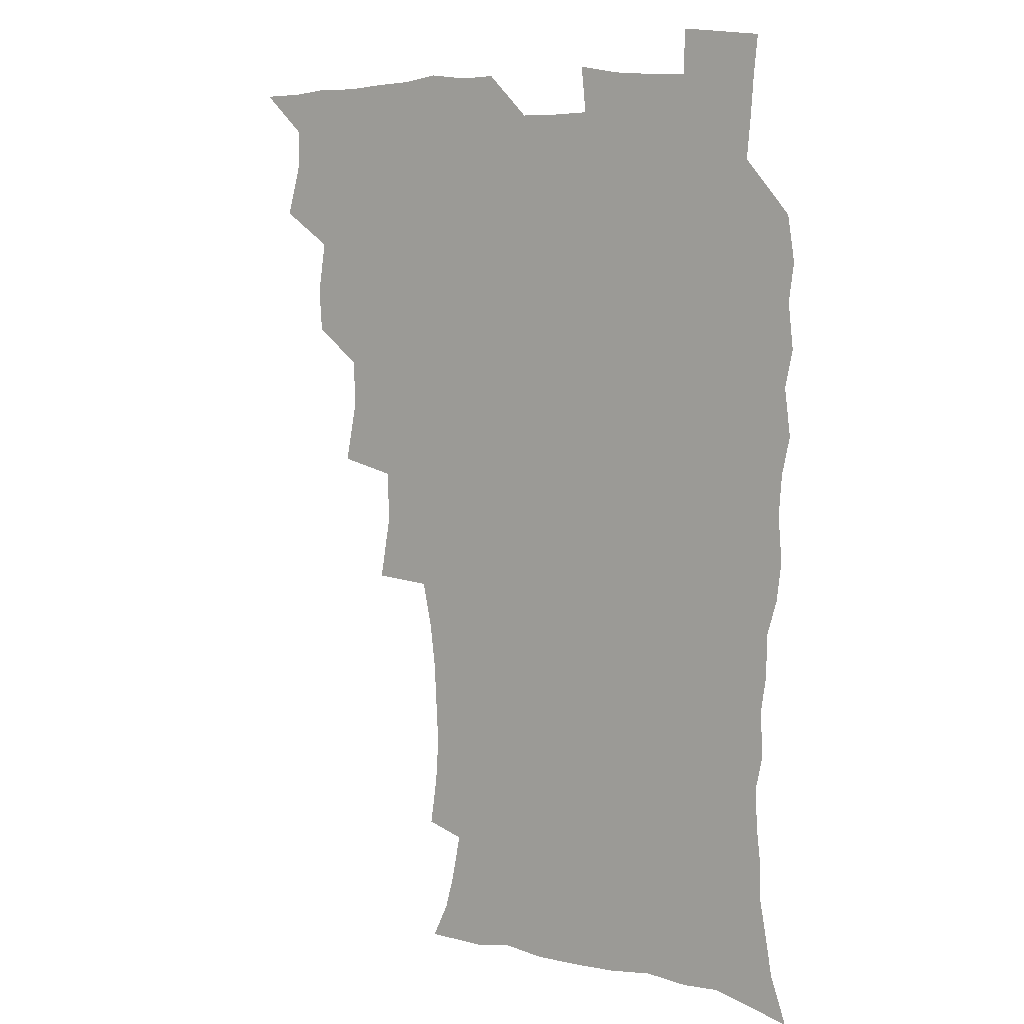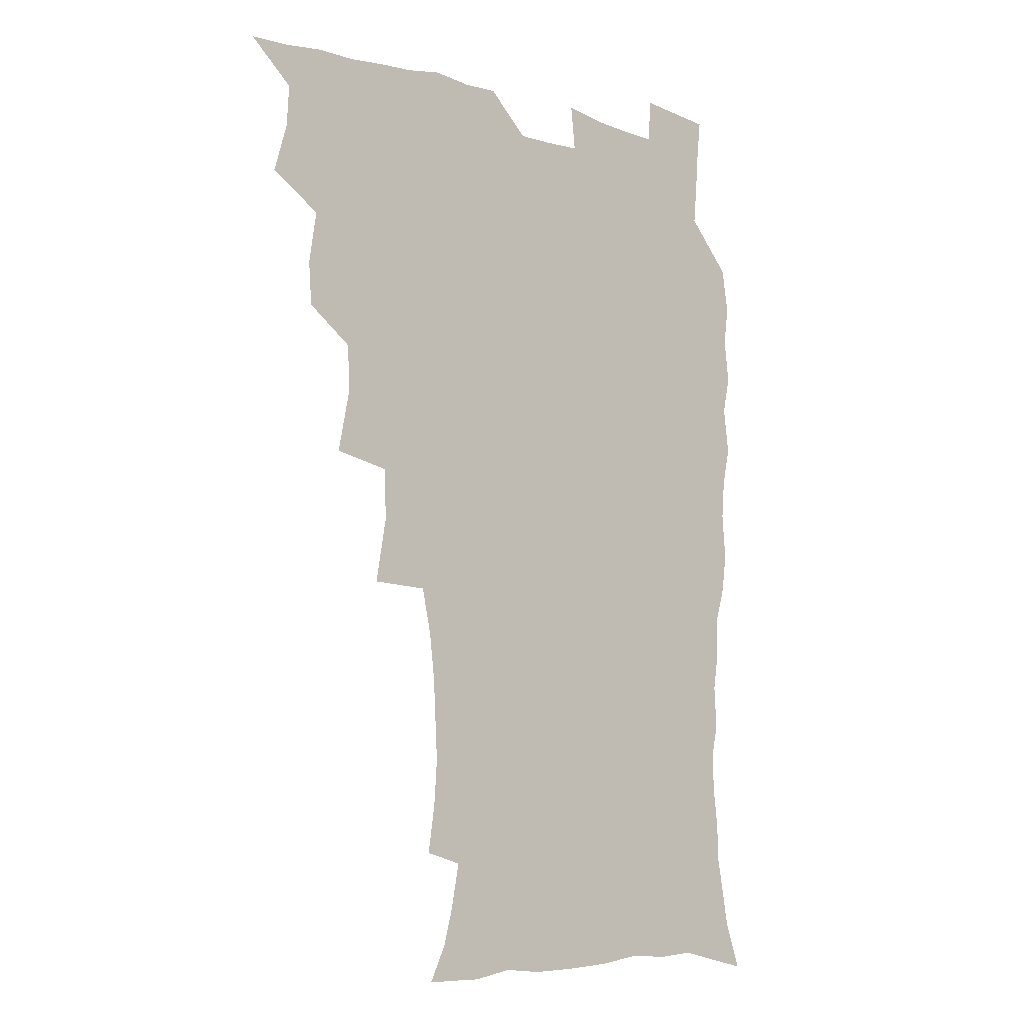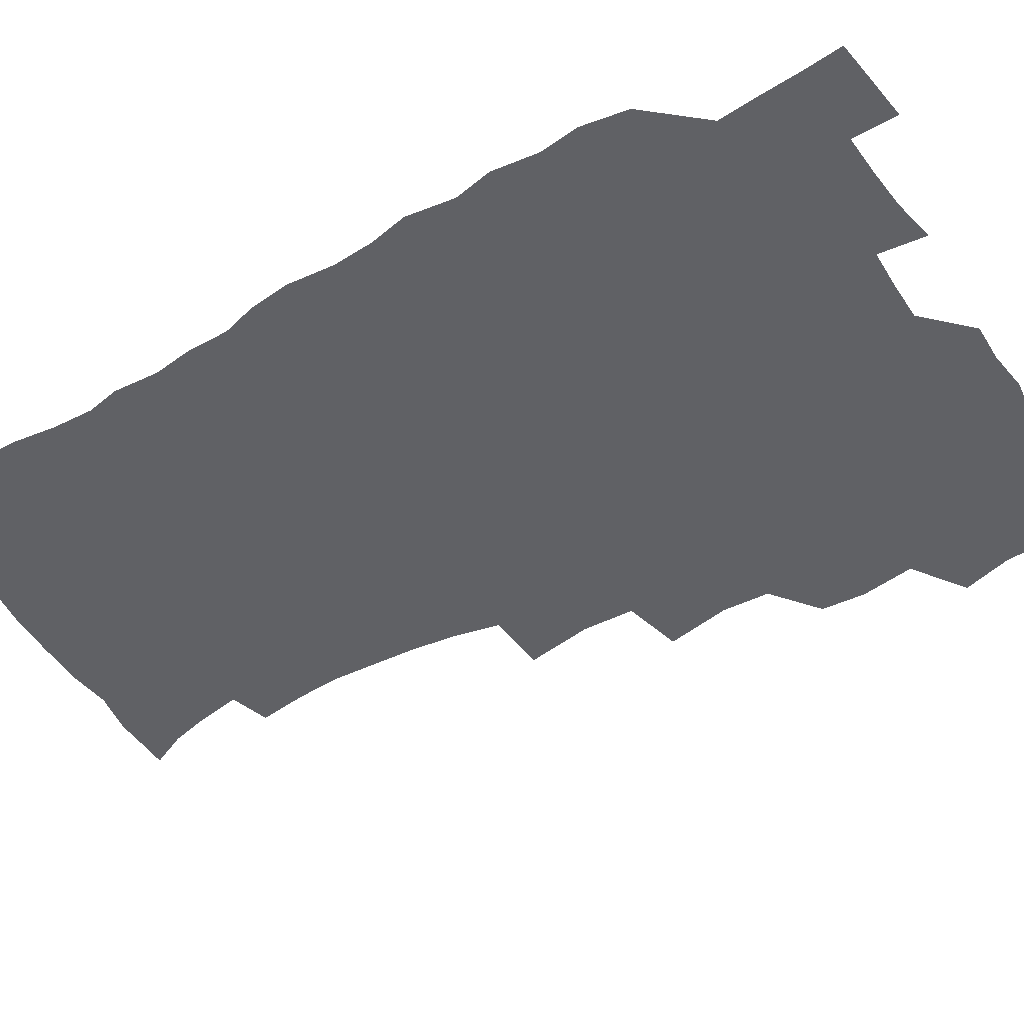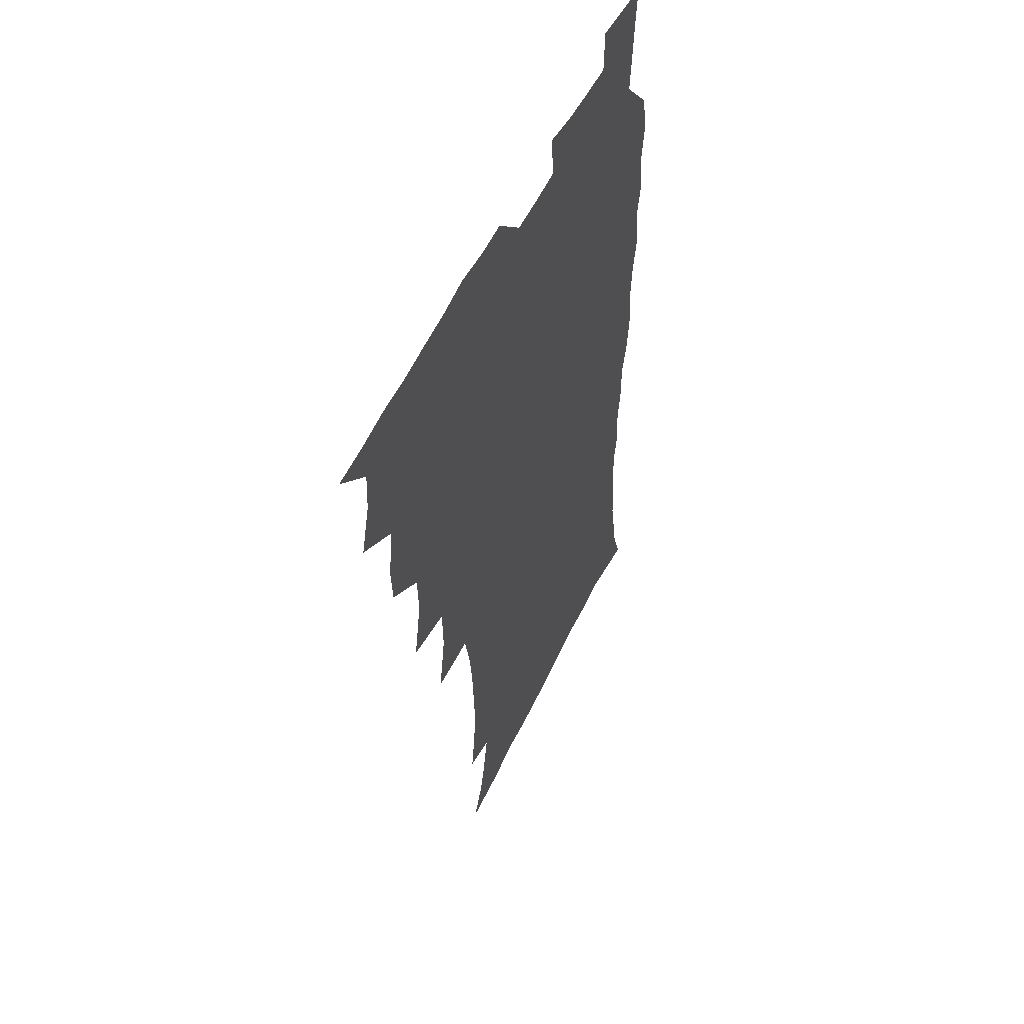
<metadata>
{"format":"obj","ext":"obj","renderer":"f3d","projection":"perspective","resolution":1024,"background":"white","views":[{"elev":7.3,"azim":35.8,"up":"+Y"},{"elev":-7.1,"azim":-40.5,"up":"+Y"},{"elev":-47.1,"azim":121.5,"up":"+Z"},{"elev":53.2,"azim":-65.3,"up":"+Y"}]}
</metadata>
<code>
v 465.8 524.4 0
v 476.5 474.4 0
v 481.9 492.9 0
v 482.7 508.6 0
v 481.5 524.6 0
v 494.2 424.7 0
v 493.1 441.1 0
v 496.1 461.1 0
v 498.4 478.4 0
v 499.2 493.9 0
v 498.6 508.9 0
v 496.5 526.1 0
v 507.8 369.6 0
v 512.6 393.7 0
v 511.8 411.3 0
v 514.1 431.5 0
v 512.2 446.6 0
v 511.2 461.5 0
v 515.1 480 0
v 514.9 494.5 0
v 513.7 509.4 0
v 512.1 525.7 0
v 526.4 320.5 0
v 530.6 345.1 0
v 530 364.5 0
v 529.6 383.2 0
v 530.6 402.1 0
v 528.9 417 0
v 529.9 434.5 0
v 530.1 450.3 0
v 530.3 465.8 0
v 529.9 480.6 0
v 529.5 495.2 0
v 528.4 510.2 0
v 526.8 526.9 0
v 552.6 216.5 0
v 555.3 235.1 0
v 556.5 252.2 0
v 555.7 266.9 0
v 554.9 284.1 0
v 552.8 301.6 0
v 549.1 319.1 0
v 547.2 336.7 0
v 546.2 354 0
v 546.5 372.8 0
v 545 388.1 0
v 545 404.8 0
v 545.1 420.9 0
v 546 437.3 0
v 545.8 452.2 0
v 546.8 467.4 0
v 545.6 481.4 0
v 544.2 495.9 0
v 543.1 510.5 0
v 541.3 527.5 0
v 554.1 167.1 0
v 560.5 180.6 0
v 564 193.7 0
v 567.5 212 0
v 570.1 231.9 0
v 569.3 246.1 0
v 569.8 262.9 0
v 568.1 276.9 0
v 568.1 296.7 0
v 565.2 310.5 0
v 563.6 327.8 0
v 561.4 342.6 0
v 561.7 360.7 0
v 560.9 376.8 0
v 561.1 393.5 0
v 560.5 408.5 0
v 561.8 425.3 0
v 560.7 439 0
v 561.9 454.8 0
v 561 468.2 0
v 560.1 482 0
v 559.2 496.1 0
v 557.3 512.2 0
v 555.4 529.7 0
v 565 167.2 0
v 573.5 185 0
v 578.8 203.4 0
v 582.3 223.1 0
v 583.1 239.7 0
v 583.2 255.8 0
v 582 269.7 0
v 581.5 286.6 0
v 580.6 303.4 0
v 578.9 318 0
v 578.2 335.2 0
v 577.2 350.6 0
v 575.3 363.5 0
v 575.1 379.7 0
v 575.5 396.3 0
v 576.4 413.2 0
v 575.7 426.6 0
v 575.3 440.5 0
v 575.7 455.3 0
v 574.9 468.7 0
v 574.7 482.4 0
v 573.6 496.4 0
v 571.7 512.8 0
v 570.8 527.8 0
v 577.3 167 0
v 589 192 0
v 593.9 212.6 0
v 594.7 227.9 0
v 595.2 243.9 0
v 594.9 259.5 0
v 594.4 274.7 0
v 593.6 290.2 0
v 592.7 306.2 0
v 592.6 324.4 0
v 591.2 337.9 0
v 589.9 351.9 0
v 589.9 368.3 0
v 589.1 382.9 0
v 589.5 396.9 0
v 589.6 413 0
v 589.1 426.7 0
v 589.2 441.2 0
v 589.6 455.8 0
v 589.2 469.3 0
v 588.6 482.9 0
v 587.7 497.4 0
v 586.2 512.8 0
v 584.8 528.2 0
v 592.8 169.8 0
v 603.4 196.1 0
v 606.4 215.5 0
v 607.5 232.5 0
v 607.3 246.7 0
v 606.6 260.5 0
v 606.3 277 0
v 605.9 293.9 0
v 605.3 308.7 0
v 605 326.4 0
v 604.1 339.9 0
v 603.8 355.4 0
v 603.1 369.1 0
v 602.1 380.1 0
v 602.6 397.5 0
v 603.3 414.4 0
v 603 427.9 0
v 603.6 443.1 0
v 603.2 456.1 0
v 603 469.6 0
v 602.6 483.2 0
v 602.6 496.9 0
v 601.1 512.1 0
v 608.7 168.1 0
v 616.7 196.7 0
v 618.9 217.3 0
v 619.4 233.1 0
v 619.5 249.2 0
v 619.1 263.8 0
v 618.8 280.5 0
v 618.1 293.7 0
v 617.6 311.4 0
v 617.5 326.6 0
v 616.9 341.1 0
v 616.8 356.1 0
v 616.7 371.7 0
v 616.7 385.3 0
v 616.5 399.7 0
v 616.6 415.2 0
v 616.5 428.2 0
v 616.8 443 0
v 617.1 456.6 0
v 617.4 470 0
v 617.2 483.2 0
v 616.6 497.4 0
v 615.8 512 0
v 626.5 168.4 0
v 630.5 195.7 0
v 631.4 215.5 0
v 631.6 234 0
v 631.5 249.8 0
v 631.3 265 0
v 630.9 280.8 0
v 630.6 295.6 0
v 630.3 308.9 0
v 629.8 327.6 0
v 629.9 339.5 0
v 629.6 356.3 0
v 629.7 370.8 0
v 629.7 385.9 0
v 629.8 399.7 0
v 629.8 414.8 0
v 630.1 428.9 0
v 630.3 442.8 0
v 630.5 456.5 0
v 630.7 470 0
v 631 483.2 0
v 631.1 497 0
v 630.3 512.5 0
v 628.5 530 0
v 644.6 169.4 0
v 644.6 197.6 0
v 644.2 217.4 0
v 644.1 232.5 0
v 643.8 248.4 0
v 643.5 264.8 0
v 643 280.6 0
v 642.7 298.1 0
v 642.8 310.3 0
v 642.2 327.4 0
v 642.5 341.2 0
v 642.5 355.4 0
v 642.7 370.3 0
v 642.8 385 0
v 643 399.3 0
v 643.1 413.8 0
v 643.4 428.5 0
v 643.6 442.4 0
v 644.1 455.8 0
v 644.5 469.4 0
v 644.8 483.1 0
v 645.2 497 0
v 645.3 511.4 0
v 644.6 527.1 0
v 662.4 171.7 0
v 658.7 196.7 0
v 657.3 215.1 0
v 656.3 232.5 0
v 656.9 245.3 0
v 655.5 264.4 0
v 656.2 276.9 0
v 655 295.4 0
v 654.9 310.8 0
v 655 325.5 0
v 654.9 340.9 0
v 655.1 354.9 0
v 656.4 368 0
v 656.5 382.6 0
v 656.5 397.5 0
v 656.9 411.4 0
v 656.5 428.1 0
v 656.8 442.2 0
v 657.6 455.8 0
v 658.1 469.5 0
v 658.8 482.8 0
v 659.3 496.6 0
v 659.6 510.8 0
v 659.7 525.9 0
v 679.2 170.5 0
v 672.9 195 0
v 671 211.9 0
v 670.2 227.6 0
v 669.1 244.5 0
v 668.4 260.8 0
v 668.2 275.8 0
v 667.1 293.8 0
v 667.5 308 0
v 669.1 320.6 0
v 668.5 337.1 0
v 669.7 350.2 0
v 669.2 366.7 0
v 669.4 381.8 0
v 669.9 396.2 0
v 669.7 411.7 0
v 671.2 425 0
v 672.1 438.8 0
v 671.6 454.2 0
v 671.9 468.4 0
v 672.9 482 0
v 673.4 496.2 0
v 674.1 510.6 0
v 674.8 525.2 0
v 675.2 542 0
v 693.9 171.5 0
v 686.8 193 0
v 684.7 208.7 0
v 682.7 225.5 0
v 682.4 240.1 0
v 680.8 257.7 0
v 680.3 273.8 0
v 680.4 288.9 0
v 681.7 302.1 0
v 681 319.4 0
v 682.1 333.1 0
v 682.1 348.9 0
v 682.9 363.2 0
v 683.3 378.2 0
v 684.6 392.2 0
v 684.9 407.3 0
v 686.4 421.1 0
v 685.5 437.6 0
v 686.9 451.2 0
v 686.6 466.4 0
v 686.4 481.6 0
v 687.4 495.3 0
v 688.7 509.5 0
v 689.8 524.4 0
v 690.5 540.2 0
v 709.6 167.6 0
v 702 188.4 0
v 698.5 204.9 0
v 697.4 219.2 0
v 695.3 235.9 0
v 694.7 251 0
v 694.2 266.8 0
v 694.6 281.7 0
v 694.5 297.5 0
v 694.4 313.5 0
v 696.7 326.6 0
v 697.9 341.3 0
v 696.8 358.3 0
v 700.2 370.8 0
v 700 386.8 0
v 699 403.6 0
v 701.2 417.3 0
v 700.7 433.5 0
v 701.7 448.1 0
v 701.7 463.4 0
v 701 479.1 0
v 702.5 493.1 0
v 703.8 508.2 0
v 704.9 523.4 0
v 706.4 538.4 0
v 724.3 164.1 0
v 718 182.2 0
v 715.6 196.3 0
v 712.8 211.3 0
v 712.7 224.3 0
v 710.8 240.3 0
v 710.3 255.4 0
v 712.8 267.7 0
v 711.8 284.8 0
v 713.9 298.9 0
v 714.1 315.1 0
v 717.8 328.1 0
v 719.7 343.1 0
v 718.2 360.9 0
v 719.3 376.3 0
v 722.4 390.7 0
v 720 408.8 0
v 723 423.1 0
v 721 440.5 0
v 722.9 455.1 0
v 720.2 472.6 0
f 4 5 1
f 8 9 2
f 2 9 3
f 9 10 3
f 3 10 4
f 10 11 4
f 4 11 5
f 11 12 5
f 15 16 6
f 6 16 7
f 16 17 7
f 7 17 8
f 17 18 8
f 8 18 9
f 18 19 9
f 9 19 10
f 19 20 10
f 10 20 11
f 20 21 11
f 11 21 12
f 21 22 12
f 25 26 13
f 13 26 14
f 26 27 14
f 14 27 15
f 27 28 15
f 15 28 16
f 28 29 16
f 16 29 17
f 29 30 17
f 17 30 18
f 30 31 18
f 18 31 19
f 31 32 19
f 19 32 20
f 32 33 20
f 20 33 21
f 33 34 21
f 21 34 22
f 34 35 22
f 42 43 23
f 23 43 24
f 43 44 24
f 24 44 25
f 44 45 25
f 25 45 26
f 45 46 26
f 26 46 27
f 46 47 27
f 27 47 28
f 47 48 28
f 28 48 29
f 48 49 29
f 29 49 30
f 49 50 30
f 30 50 31
f 50 51 31
f 31 51 32
f 51 52 32
f 32 52 33
f 52 53 33
f 33 53 34
f 53 54 34
f 34 54 35
f 54 55 35
f 59 60 36
f 36 60 37
f 60 61 37
f 37 61 38
f 61 62 38
f 38 62 39
f 62 63 39
f 39 63 40
f 63 64 40
f 40 64 41
f 64 65 41
f 41 65 42
f 65 66 42
f 42 66 43
f 66 67 43
f 43 67 44
f 67 68 44
f 44 68 45
f 68 69 45
f 45 69 46
f 69 70 46
f 46 70 47
f 70 71 47
f 47 71 48
f 71 72 48
f 48 72 49
f 72 73 49
f 49 73 50
f 73 74 50
f 50 74 51
f 74 75 51
f 51 75 52
f 75 76 52
f 52 76 53
f 76 77 53
f 53 77 54
f 77 78 54
f 54 78 55
f 78 79 55
f 56 80 57
f 80 81 57
f 57 81 58
f 81 82 58
f 58 82 59
f 82 83 59
f 59 83 60
f 83 84 60
f 60 84 61
f 84 85 61
f 61 85 62
f 85 86 62
f 62 86 63
f 86 87 63
f 63 87 64
f 87 88 64
f 64 88 65
f 88 89 65
f 65 89 66
f 89 90 66
f 66 90 67
f 90 91 67
f 67 91 68
f 91 92 68
f 68 92 69
f 92 93 69
f 69 93 70
f 93 94 70
f 70 94 71
f 94 95 71
f 71 95 72
f 95 96 72
f 72 96 73
f 96 97 73
f 73 97 74
f 97 98 74
f 74 98 75
f 98 99 75
f 75 99 76
f 99 100 76
f 76 100 77
f 100 101 77
f 77 101 78
f 101 102 78
f 78 102 79
f 102 103 79
f 80 104 81
f 104 105 81
f 81 105 82
f 105 106 82
f 82 106 83
f 106 107 83
f 83 107 84
f 107 108 84
f 84 108 85
f 108 109 85
f 85 109 86
f 109 110 86
f 86 110 87
f 110 111 87
f 87 111 88
f 111 112 88
f 88 112 89
f 112 113 89
f 89 113 90
f 113 114 90
f 90 114 91
f 114 115 91
f 91 115 92
f 115 116 92
f 92 116 93
f 116 117 93
f 93 117 94
f 117 118 94
f 94 118 95
f 118 119 95
f 95 119 96
f 119 120 96
f 96 120 97
f 120 121 97
f 97 121 98
f 121 122 98
f 98 122 99
f 122 123 99
f 99 123 100
f 123 124 100
f 100 124 101
f 124 125 101
f 101 125 102
f 125 126 102
f 102 126 103
f 126 127 103
f 104 128 105
f 128 129 105
f 105 129 106
f 129 130 106
f 106 130 107
f 130 131 107
f 107 131 108
f 131 132 108
f 108 132 109
f 132 133 109
f 109 133 110
f 133 134 110
f 110 134 111
f 134 135 111
f 111 135 112
f 135 136 112
f 112 136 113
f 136 137 113
f 113 137 114
f 137 138 114
f 114 138 115
f 138 139 115
f 115 139 116
f 139 140 116
f 116 140 117
f 140 141 117
f 117 141 118
f 141 142 118
f 118 142 119
f 142 143 119
f 119 143 120
f 143 144 120
f 120 144 121
f 144 145 121
f 121 145 122
f 145 146 122
f 122 146 123
f 146 147 123
f 123 147 124
f 147 148 124
f 124 148 125
f 148 149 125
f 125 149 126
f 149 150 126
f 126 150 127
f 128 151 129
f 151 152 129
f 129 152 130
f 152 153 130
f 130 153 131
f 153 154 131
f 131 154 132
f 154 155 132
f 132 155 133
f 155 156 133
f 133 156 134
f 156 157 134
f 134 157 135
f 157 158 135
f 135 158 136
f 158 159 136
f 136 159 137
f 159 160 137
f 137 160 138
f 160 161 138
f 138 161 139
f 161 162 139
f 139 162 140
f 162 163 140
f 140 163 141
f 163 164 141
f 141 164 142
f 164 165 142
f 142 165 143
f 165 166 143
f 143 166 144
f 166 167 144
f 144 167 145
f 167 168 145
f 145 168 146
f 168 169 146
f 146 169 147
f 169 170 147
f 147 170 148
f 170 171 148
f 148 171 149
f 171 172 149
f 149 172 150
f 172 173 150
f 151 174 152
f 174 175 152
f 152 175 153
f 175 176 153
f 153 176 154
f 176 177 154
f 154 177 155
f 177 178 155
f 155 178 156
f 178 179 156
f 156 179 157
f 179 180 157
f 157 180 158
f 180 181 158
f 158 181 159
f 181 182 159
f 159 182 160
f 182 183 160
f 160 183 161
f 183 184 161
f 161 184 162
f 184 185 162
f 162 185 163
f 185 186 163
f 163 186 164
f 186 187 164
f 164 187 165
f 187 188 165
f 165 188 166
f 188 189 166
f 166 189 167
f 189 190 167
f 167 190 168
f 190 191 168
f 168 191 169
f 191 192 169
f 169 192 170
f 192 193 170
f 170 193 171
f 193 194 171
f 171 194 172
f 194 195 172
f 172 195 173
f 195 196 173
f 174 198 175
f 198 199 175
f 175 199 176
f 199 200 176
f 176 200 177
f 200 201 177
f 177 201 178
f 201 202 178
f 178 202 179
f 202 203 179
f 179 203 180
f 203 204 180
f 180 204 181
f 204 205 181
f 181 205 182
f 205 206 182
f 182 206 183
f 206 207 183
f 183 207 184
f 207 208 184
f 184 208 185
f 208 209 185
f 185 209 186
f 209 210 186
f 186 210 187
f 210 211 187
f 187 211 188
f 211 212 188
f 188 212 189
f 212 213 189
f 189 213 190
f 213 214 190
f 190 214 191
f 214 215 191
f 191 215 192
f 215 216 192
f 192 216 193
f 216 217 193
f 193 217 194
f 217 218 194
f 194 218 195
f 218 219 195
f 195 219 196
f 219 220 196
f 196 220 197
f 220 221 197
f 198 222 199
f 222 223 199
f 199 223 200
f 223 224 200
f 200 224 201
f 224 225 201
f 201 225 202
f 225 226 202
f 202 226 203
f 226 227 203
f 203 227 204
f 227 228 204
f 204 228 205
f 228 229 205
f 205 229 206
f 229 230 206
f 206 230 207
f 230 231 207
f 207 231 208
f 231 232 208
f 208 232 209
f 232 233 209
f 209 233 210
f 233 234 210
f 210 234 211
f 234 235 211
f 211 235 212
f 235 236 212
f 212 236 213
f 236 237 213
f 213 237 214
f 237 238 214
f 214 238 215
f 238 239 215
f 215 239 216
f 239 240 216
f 216 240 217
f 240 241 217
f 217 241 218
f 241 242 218
f 218 242 219
f 242 243 219
f 219 243 220
f 243 244 220
f 220 244 221
f 244 245 221
f 222 246 223
f 246 247 223
f 223 247 224
f 247 248 224
f 224 248 225
f 248 249 225
f 225 249 226
f 249 250 226
f 226 250 227
f 250 251 227
f 227 251 228
f 251 252 228
f 228 252 229
f 252 253 229
f 229 253 230
f 253 254 230
f 230 254 231
f 254 255 231
f 231 255 232
f 255 256 232
f 232 256 233
f 256 257 233
f 233 257 234
f 257 258 234
f 234 258 235
f 258 259 235
f 235 259 236
f 259 260 236
f 236 260 237
f 260 261 237
f 237 261 238
f 261 262 238
f 238 262 239
f 262 263 239
f 239 263 240
f 263 264 240
f 240 264 241
f 264 265 241
f 241 265 242
f 265 266 242
f 242 266 243
f 266 267 243
f 243 267 244
f 267 268 244
f 244 268 245
f 268 269 245
f 246 271 247
f 271 272 247
f 247 272 248
f 272 273 248
f 248 273 249
f 273 274 249
f 249 274 250
f 274 275 250
f 250 275 251
f 275 276 251
f 251 276 252
f 276 277 252
f 252 277 253
f 277 278 253
f 253 278 254
f 278 279 254
f 254 279 255
f 279 280 255
f 255 280 256
f 280 281 256
f 256 281 257
f 281 282 257
f 257 282 258
f 282 283 258
f 258 283 259
f 283 284 259
f 259 284 260
f 284 285 260
f 260 285 261
f 285 286 261
f 261 286 262
f 286 287 262
f 262 287 263
f 287 288 263
f 263 288 264
f 288 289 264
f 264 289 265
f 289 290 265
f 265 290 266
f 290 291 266
f 266 291 267
f 291 292 267
f 267 292 268
f 292 293 268
f 268 293 269
f 293 294 269
f 269 294 270
f 294 295 270
f 271 296 272
f 296 297 272
f 272 297 273
f 297 298 273
f 273 298 274
f 298 299 274
f 274 299 275
f 299 300 275
f 275 300 276
f 300 301 276
f 276 301 277
f 301 302 277
f 277 302 278
f 302 303 278
f 278 303 279
f 303 304 279
f 279 304 280
f 304 305 280
f 280 305 281
f 305 306 281
f 281 306 282
f 306 307 282
f 282 307 283
f 307 308 283
f 283 308 284
f 308 309 284
f 284 309 285
f 309 310 285
f 285 310 286
f 310 311 286
f 286 311 287
f 311 312 287
f 287 312 288
f 312 313 288
f 288 313 289
f 313 314 289
f 289 314 290
f 314 315 290
f 290 315 291
f 315 316 291
f 291 316 292
f 316 317 292
f 292 317 293
f 317 318 293
f 293 318 294
f 318 319 294
f 294 319 295
f 319 320 295
f 296 321 297
f 321 322 297
f 297 322 298
f 322 323 298
f 298 323 299
f 323 324 299
f 299 324 300
f 324 325 300
f 300 325 301
f 325 326 301
f 301 326 302
f 326 327 302
f 302 327 303
f 327 328 303
f 303 328 304
f 328 329 304
f 304 329 305
f 329 330 305
f 305 330 306
f 330 331 306
f 306 331 307
f 331 332 307
f 307 332 308
f 332 333 308
f 308 333 309
f 333 334 309
f 309 334 310
f 334 335 310
f 310 335 311
f 335 336 311
f 311 336 312
f 336 337 312
f 312 337 313
f 337 338 313
f 313 338 314
f 338 339 314
f 314 339 315
f 339 340 315
f 315 340 316
f 340 341 316
f 316 341 317

</code>
